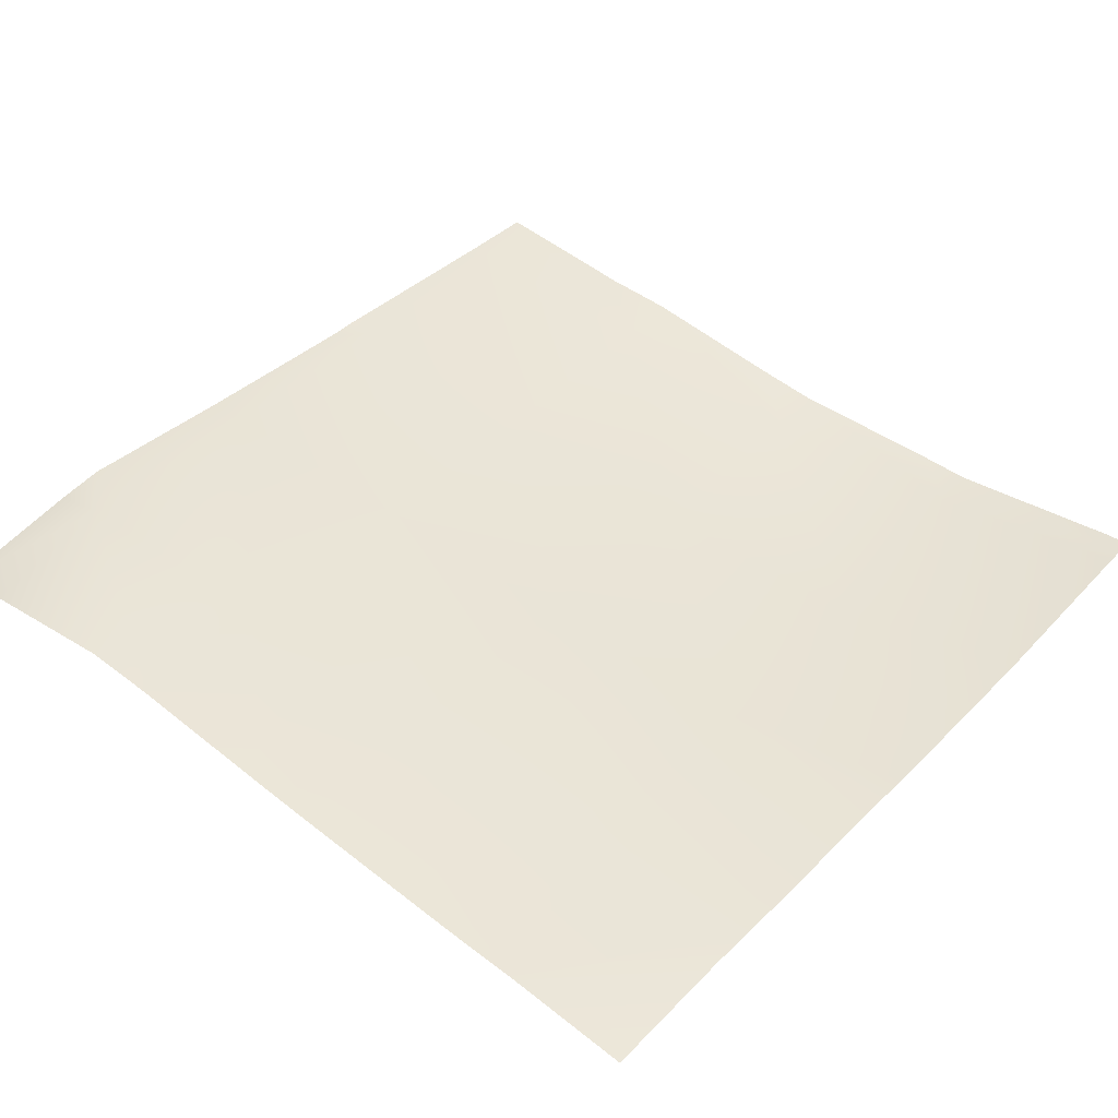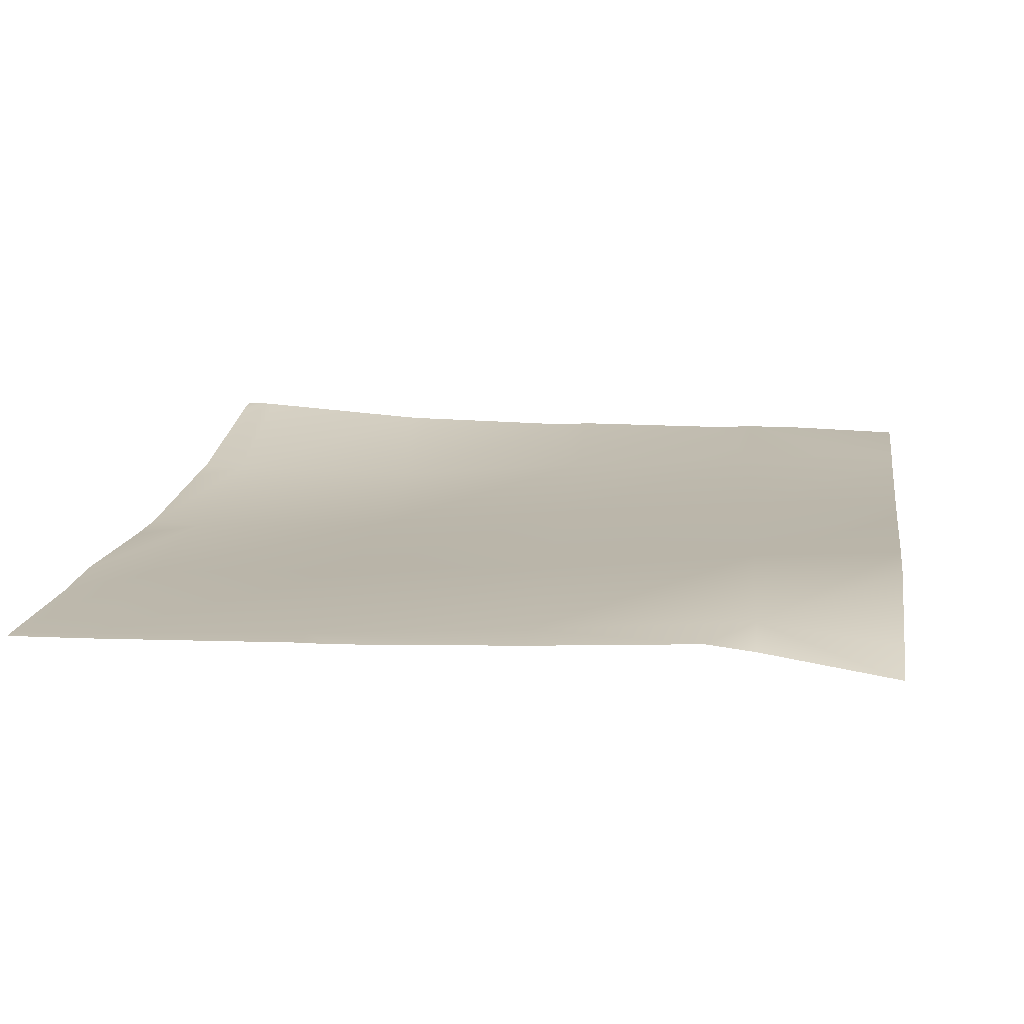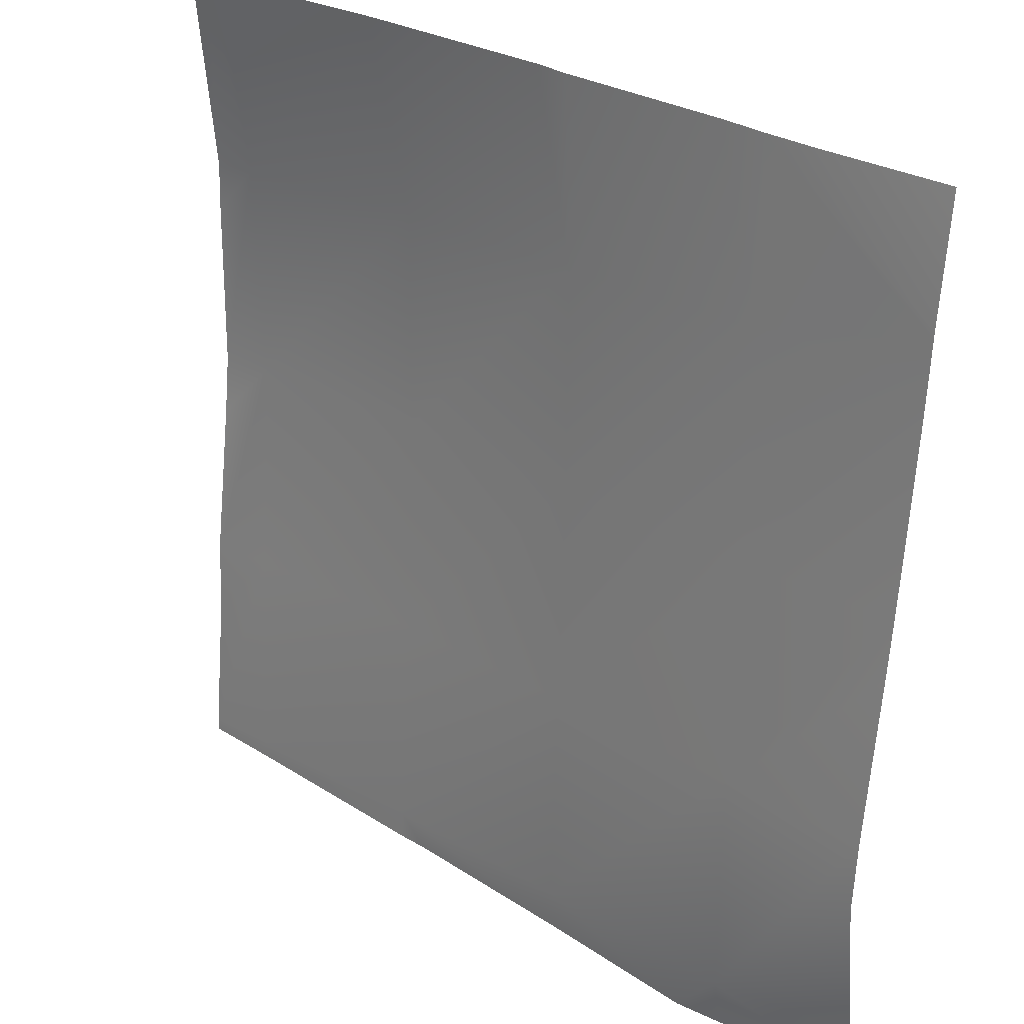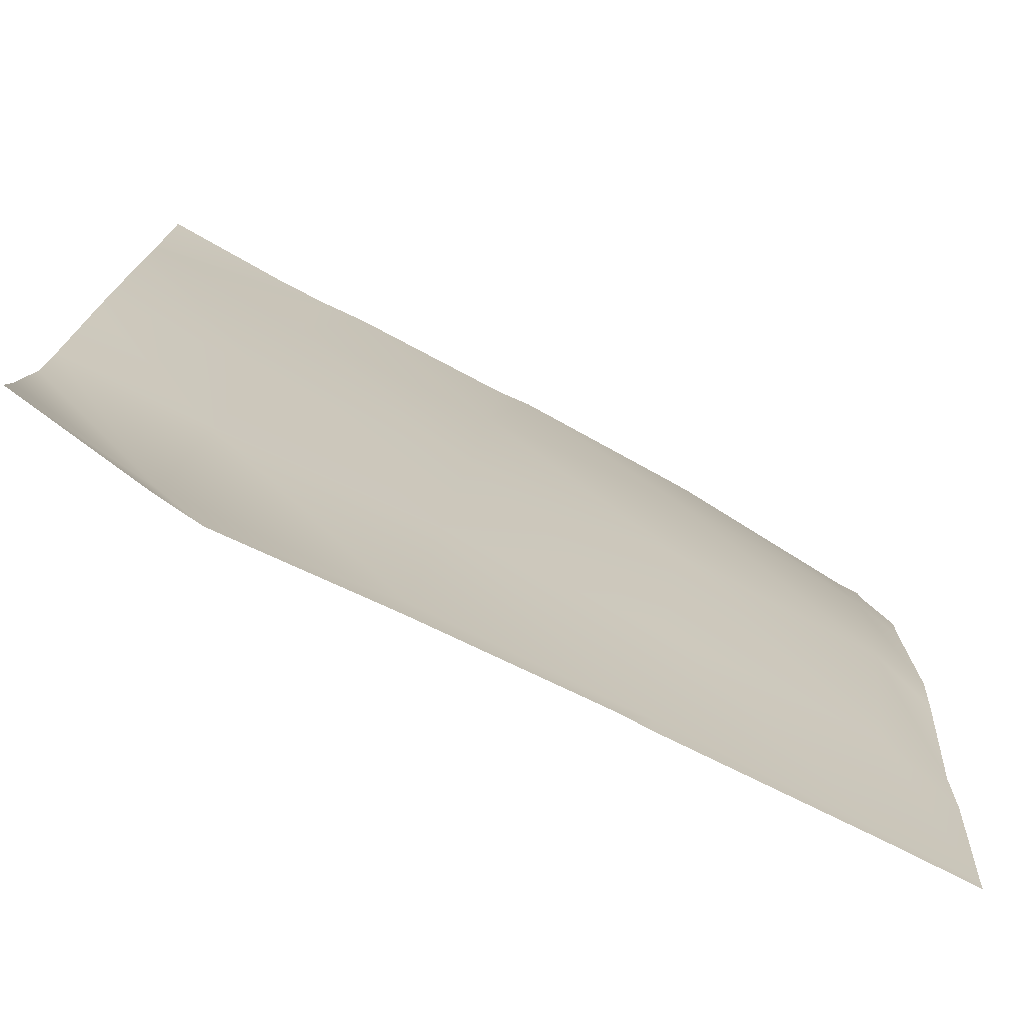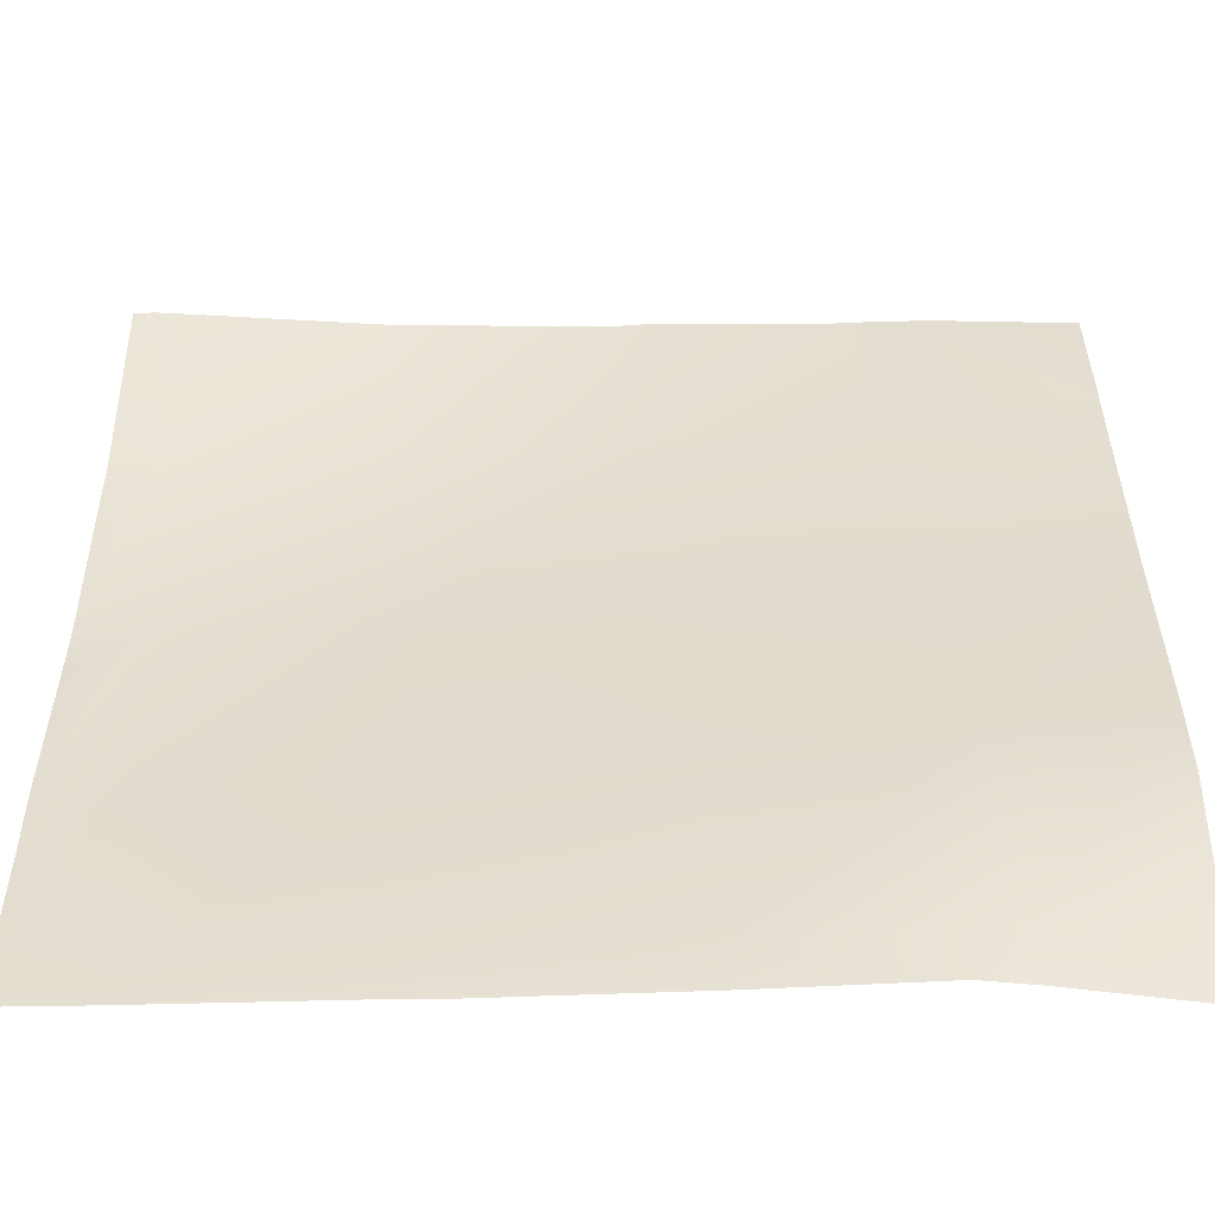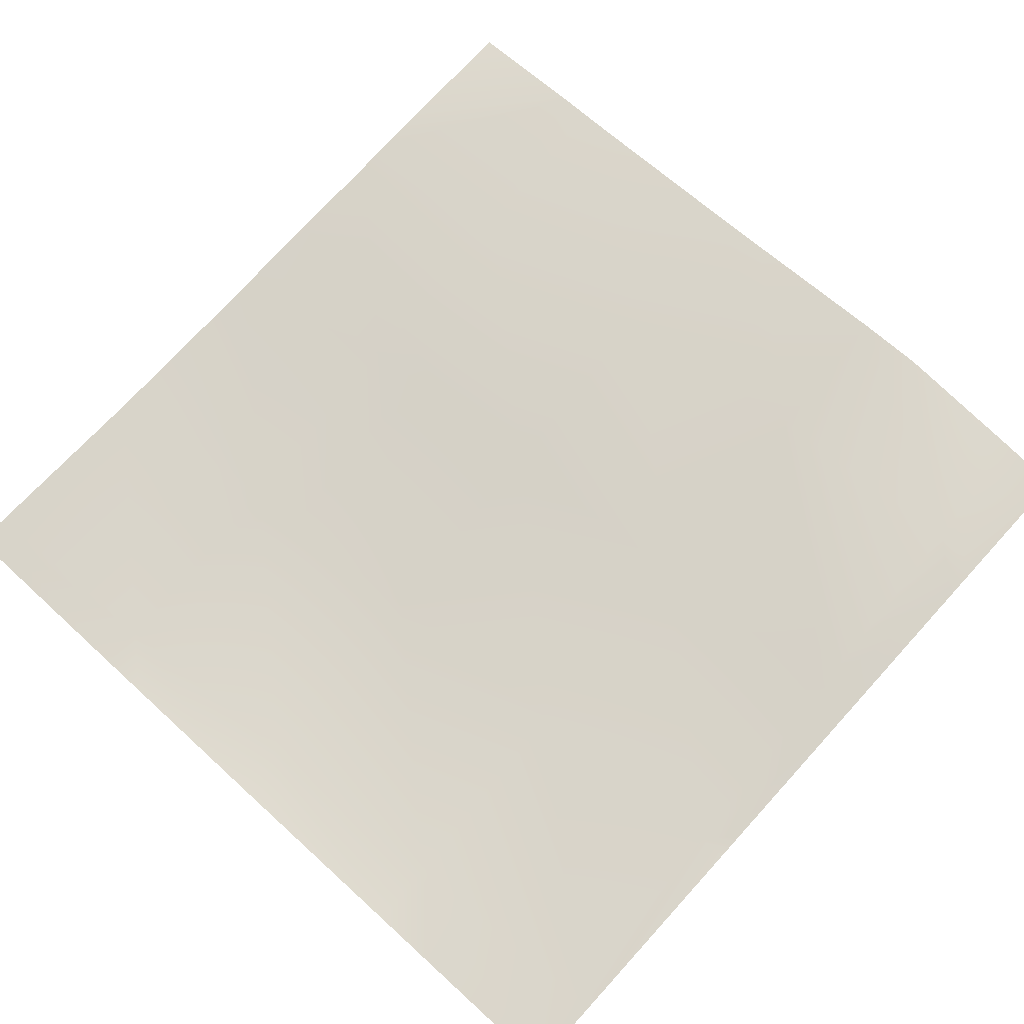
<metadata>
{"format":"obj","ext":"obj","renderer":"f3d","projection":"perspective","resolution":1024,"background":"white","views":[{"elev":42.8,"azim":-49.9,"up":"+Y"},{"elev":20.6,"azim":-171.1,"up":"+Y"},{"elev":28.9,"azim":-139.2,"up":"+Z"},{"elev":-77.9,"azim":-29.0,"up":"+Z"},{"elev":-49.0,"azim":179.1,"up":"+Z"},{"elev":73.9,"azim":132.4,"up":"+Y"}]}
</metadata>
<code>
v -384 9.014 207.2
v -373.7 9.26 195.7
v -384 7.888 196.3
v -384 7.234 192
v -373.9 8.662 192
v -384 7.308 192.5
v -370.3 9.008 192
v -384 8.612 212.3
v -372.9 7.945 211.7
v -384 6.639 228.3
v -384 5.387 241
v -372 6.078 227.7
v -384 7.119 224.1
v -356.9 6.419 210.9
v -371.2 4.765 243.6
v -356.1 4.798 226.8
v -384 5.119 244.3
v -370.5 3.884 256
v -384 4.911 247.3
v -374.3 4.002 256
v -384 4.956 246.6
v -357.7 7.999 194.9
v -384 3.944 256
v -367.1 3.643 256
v -355.2 3.692 242.8
v -357.9 8.023 192
v -341.9 7.149 192
v -344.1 7.17 192
v -341.8 7.019 194.1
v -325.9 6.378 192
v -327.2 6.436 192
v -325.8 6.297 193.2
v -341 5.29 210
v -340.1 3.109 226
v -351.9 3.138 256
v -339.3 2.196 241.9
v -354.5 3.384 256
v -324.2 2.419 225.1
v -336.7 3.09 256
v -323.3 2.228 241.1
v -338.5 3.081 256
v -325 4.558 209.2
v -320 6.104 192.9
v -320 4.96 203.6
v -320 6.163 192
v -320 6.154 192.1
v -320 4.701 208.9
v -320 2.63 224.9
v -320 2.448 237.4
v -320 2.323 240.9
v -321.5 3.839 256
v -320 3.713 254.3
v -322.5 3.806 256
v -320 3.136 220.5
v -320 3.779 256
f 1 2 3
f 4 2 5
f 4 6 2
f 6 3 2
f 5 2 7
f 2 8 9
f 2 1 8
f 10 11 12
f 10 9 13
f 10 12 9
f 9 12 14
f 12 15 16
f 17 12 11
f 17 15 12
f 13 9 8
f 18 19 20
f 18 21 19
f 21 15 17
f 21 18 15
f 22 2 9
f 23 20 19
f 24 15 18
f 24 25 15
f 7 22 26
f 7 2 22
f 27 28 29
f 30 31 32
f 12 16 14
f 22 14 29
f 33 14 16
f 14 33 29
f 29 33 32
f 33 16 34
f 29 26 22
f 29 28 26
f 15 25 16
f 25 35 36
f 25 37 35
f 36 34 25
f 34 36 38
f 36 39 40
f 36 41 39
f 41 36 35
f 16 25 34
f 42 33 34
f 24 37 25
f 42 32 33
f 43 42 44
f 43 32 42
f 45 30 46
f 46 32 43
f 46 30 32
f 44 42 47
f 31 29 32
f 31 27 29
f 40 38 36
f 48 40 49
f 48 38 40
f 50 51 52
f 50 40 51
f 40 53 51
f 53 40 39
f 48 54 38
f 50 49 40
f 47 38 54
f 47 42 38
f 55 52 51
f 38 42 34
f 22 9 14

</code>
